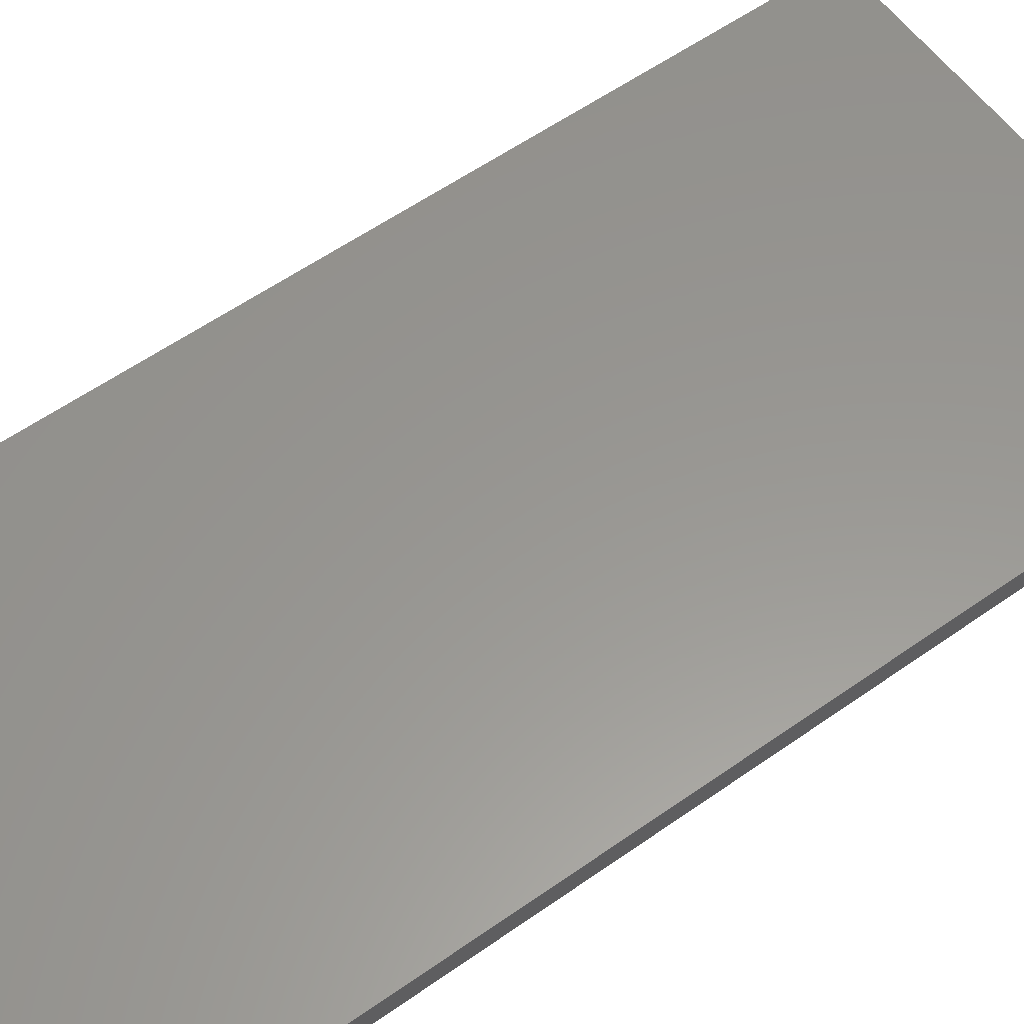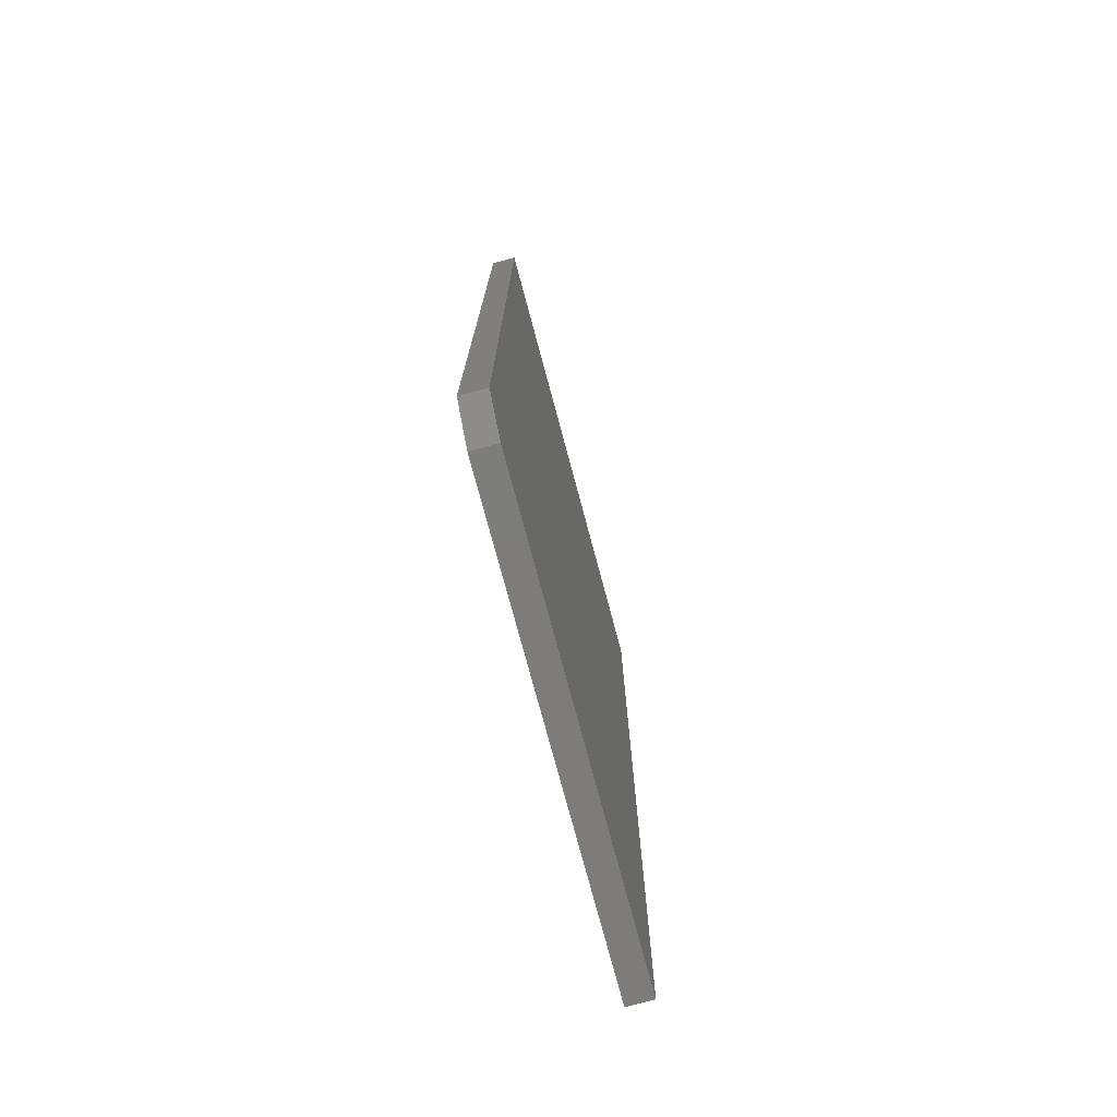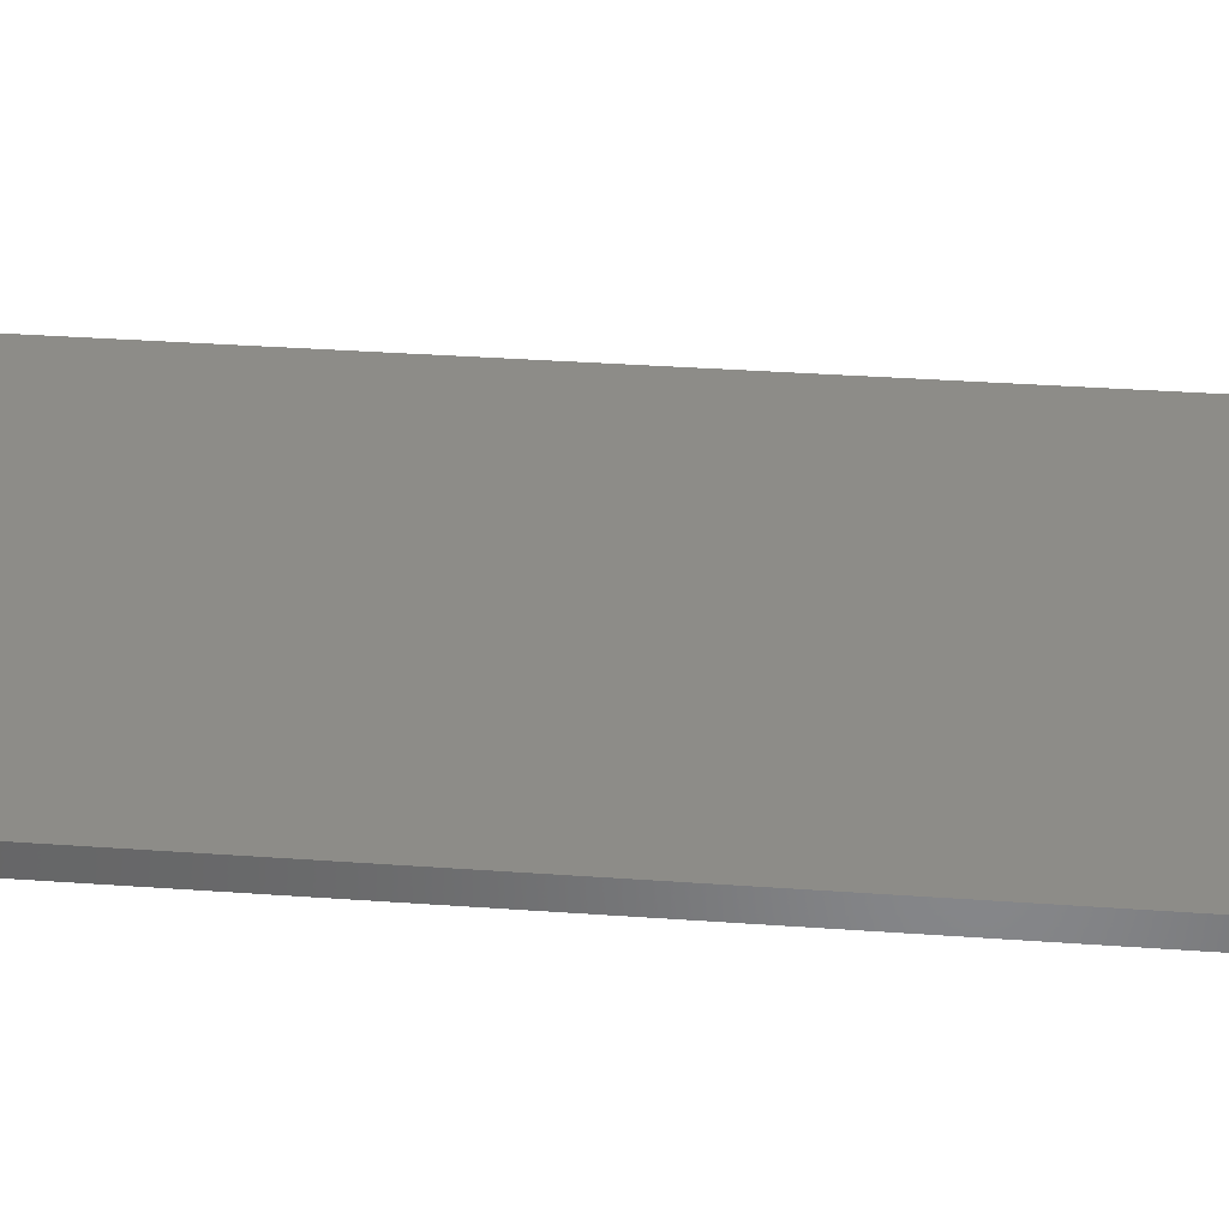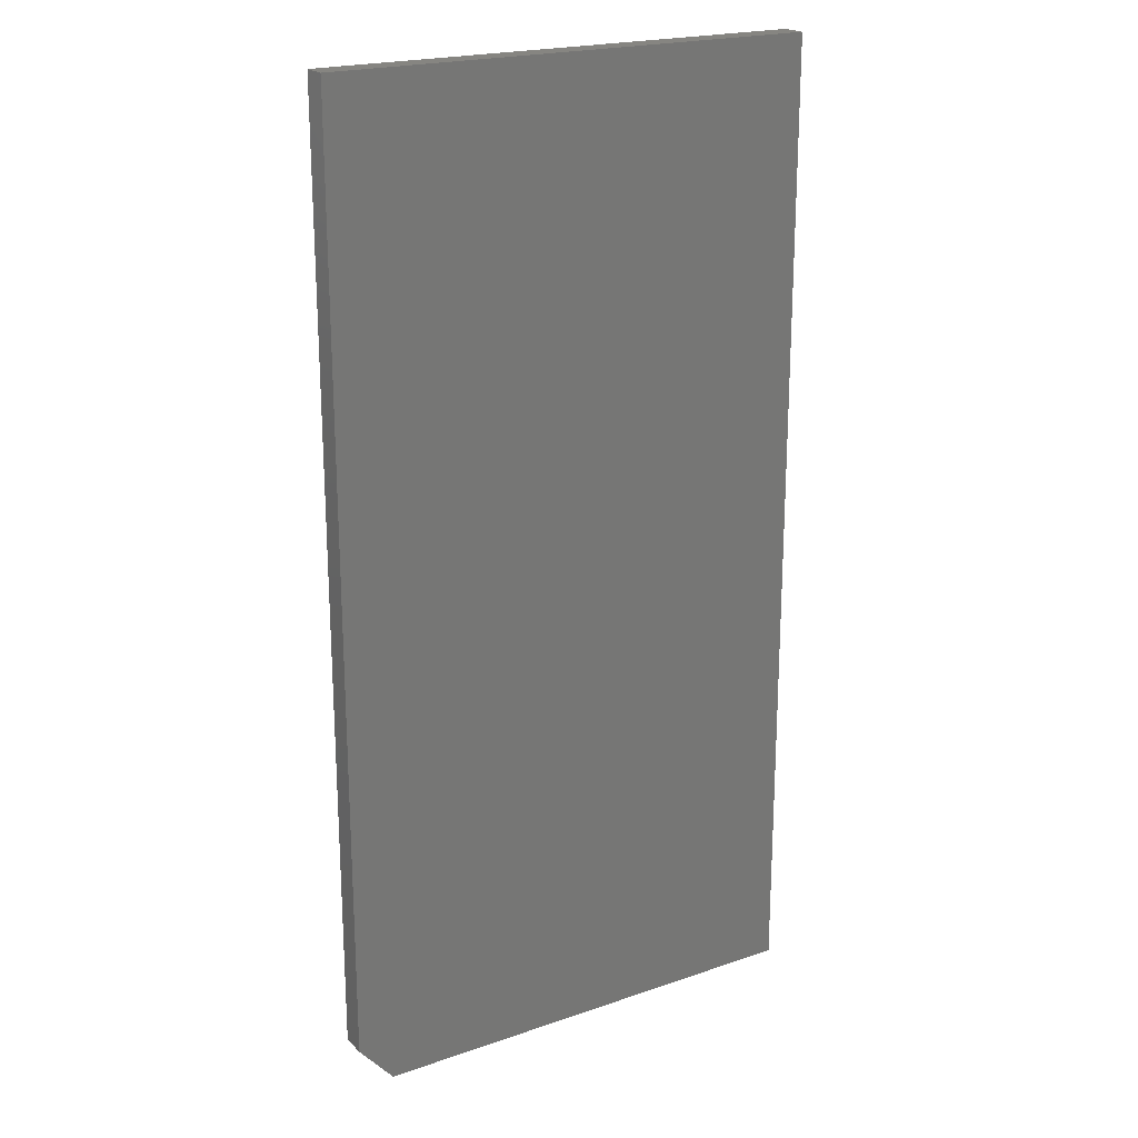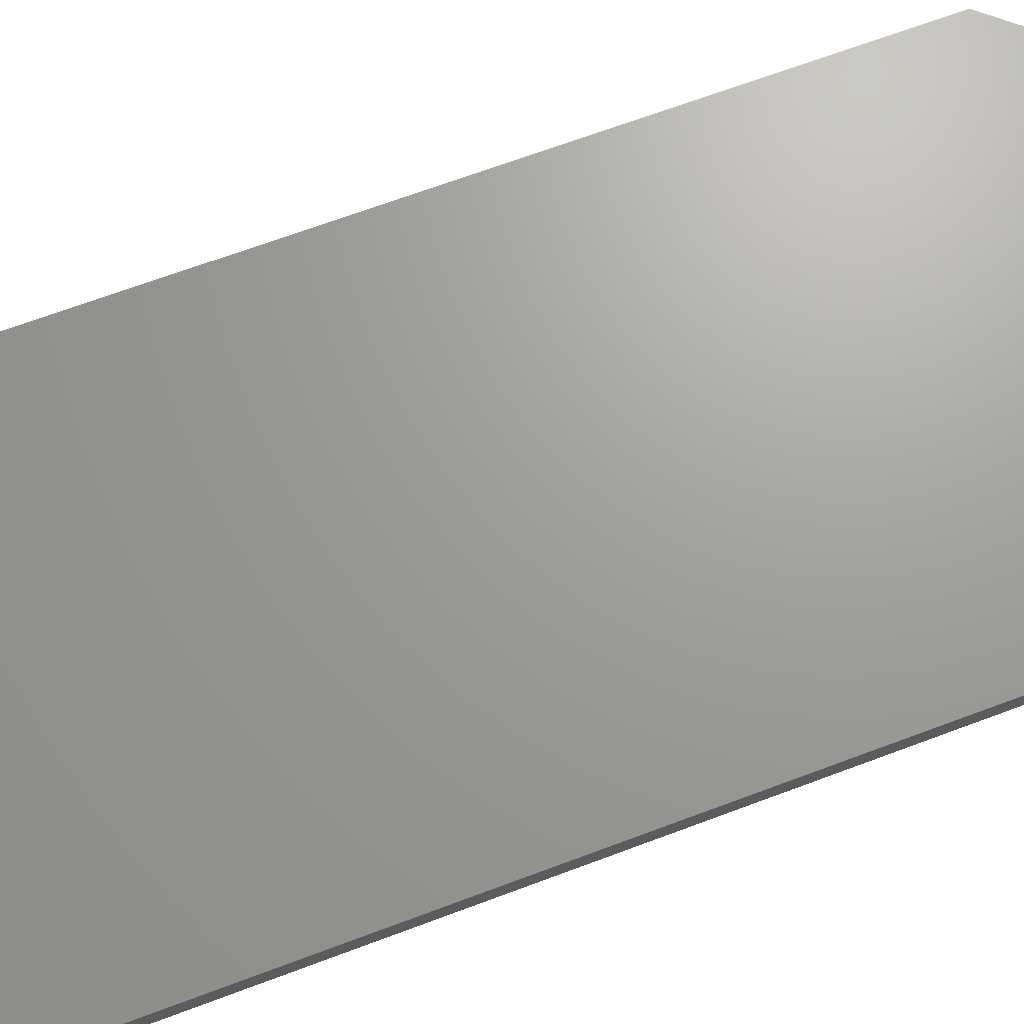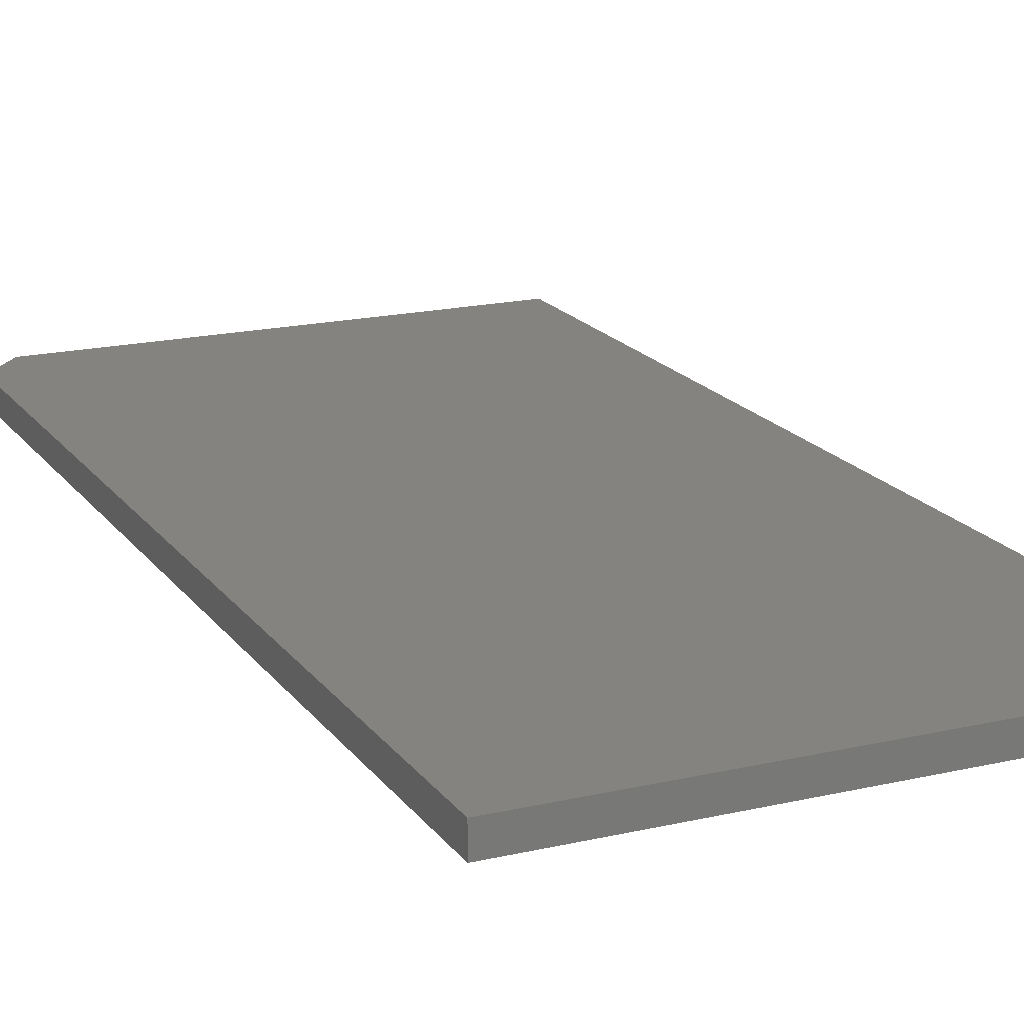
<metadata>
{"format":"stl","ext":"stl","renderer":"f3d","projection":"perspective","resolution":1024,"background":"white","views":[{"elev":58.5,"azim":-126.0,"up":"+Z"},{"elev":-76.2,"azim":105.0,"up":"+Y"},{"elev":36.1,"azim":-84.7,"up":"+Z"},{"elev":20.9,"azim":148.3,"up":"+Y"},{"elev":68.7,"azim":-110.5,"up":"+Z"},{"elev":18.1,"azim":155.6,"up":"+Z"}]}
</metadata>
<code>
# stl→obj: 10 verts, 16 faces
v 0.3829 0.75 0.03906
v -0.375 0.75 0.03906
v 0.3829 -0.6875 0.03906
v -0.375 -0.75 0.03906
v 0.3282 -0.75 0.03906
v 0.3282 -0.75 0
v -0.375 -0.75 0
v 0.3829 -0.6875 0
v -0.375 0.75 0
v 0.3829 0.75 0
f 1 2 3
f 3 2 4
f 3 4 5
f 6 7 8
f 8 7 9
f 8 9 10
f 3 8 1
f 1 8 10
f 4 7 5
f 5 7 6
f 3 5 8
f 8 5 6
f 2 9 4
f 4 9 7
f 1 10 2
f 2 10 9

</code>
